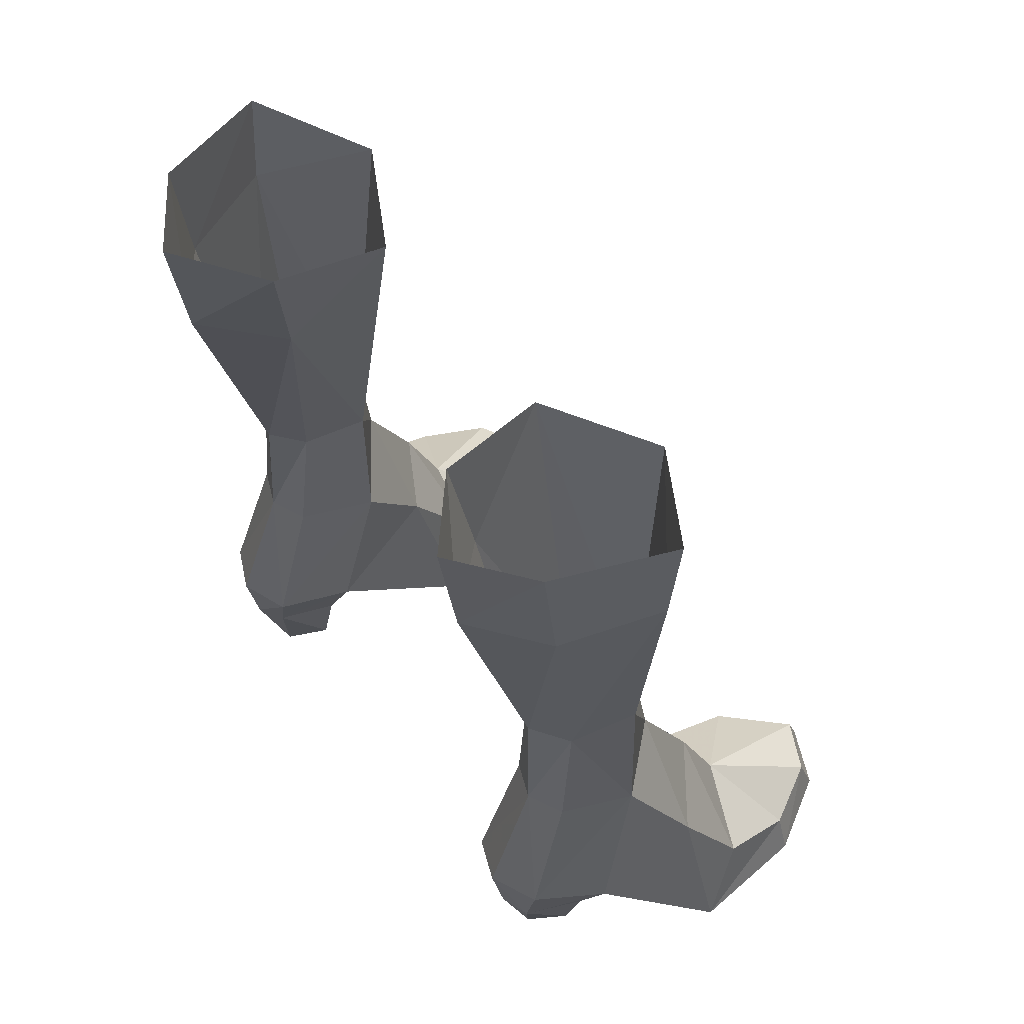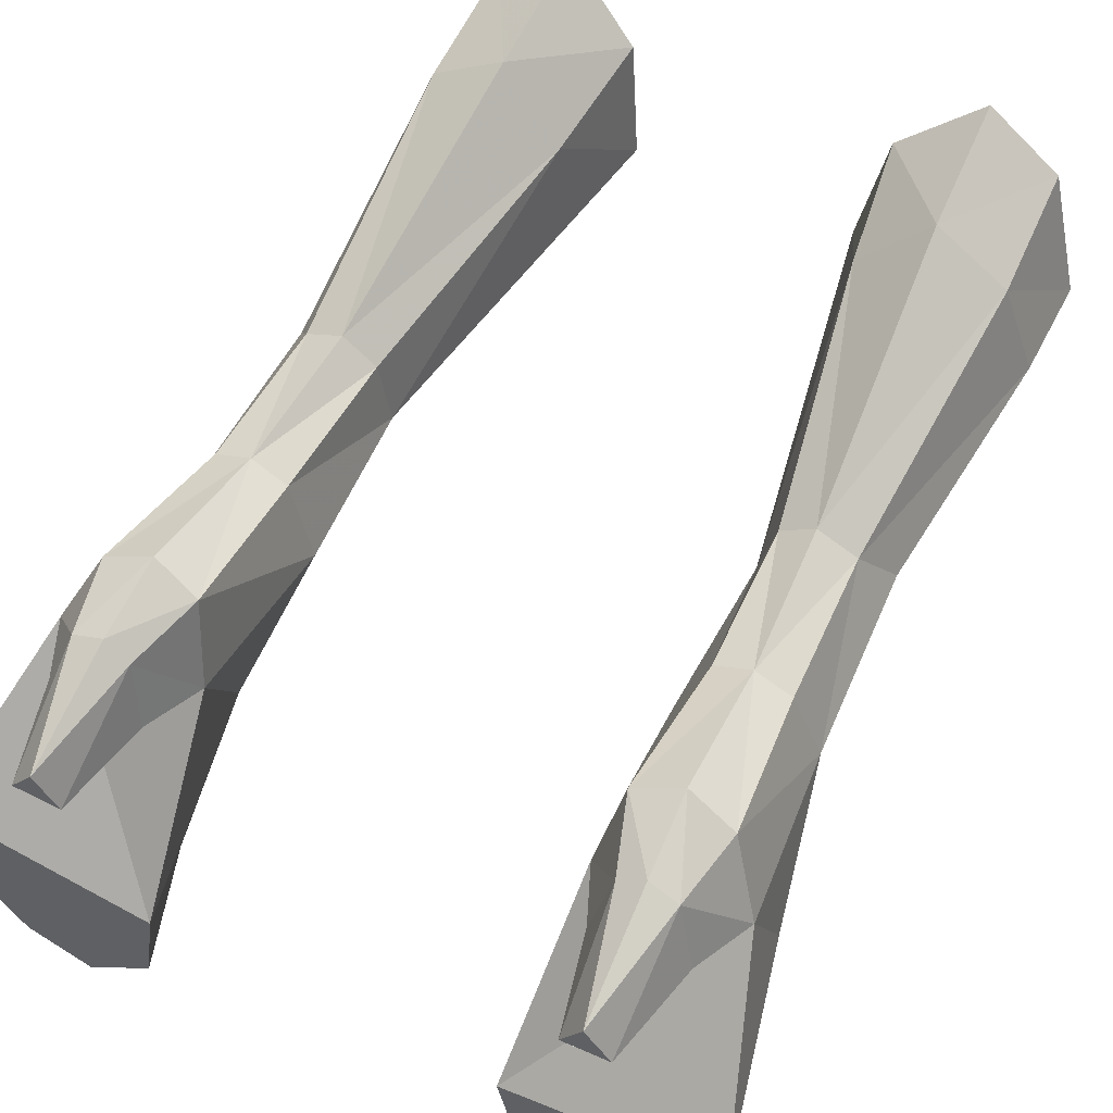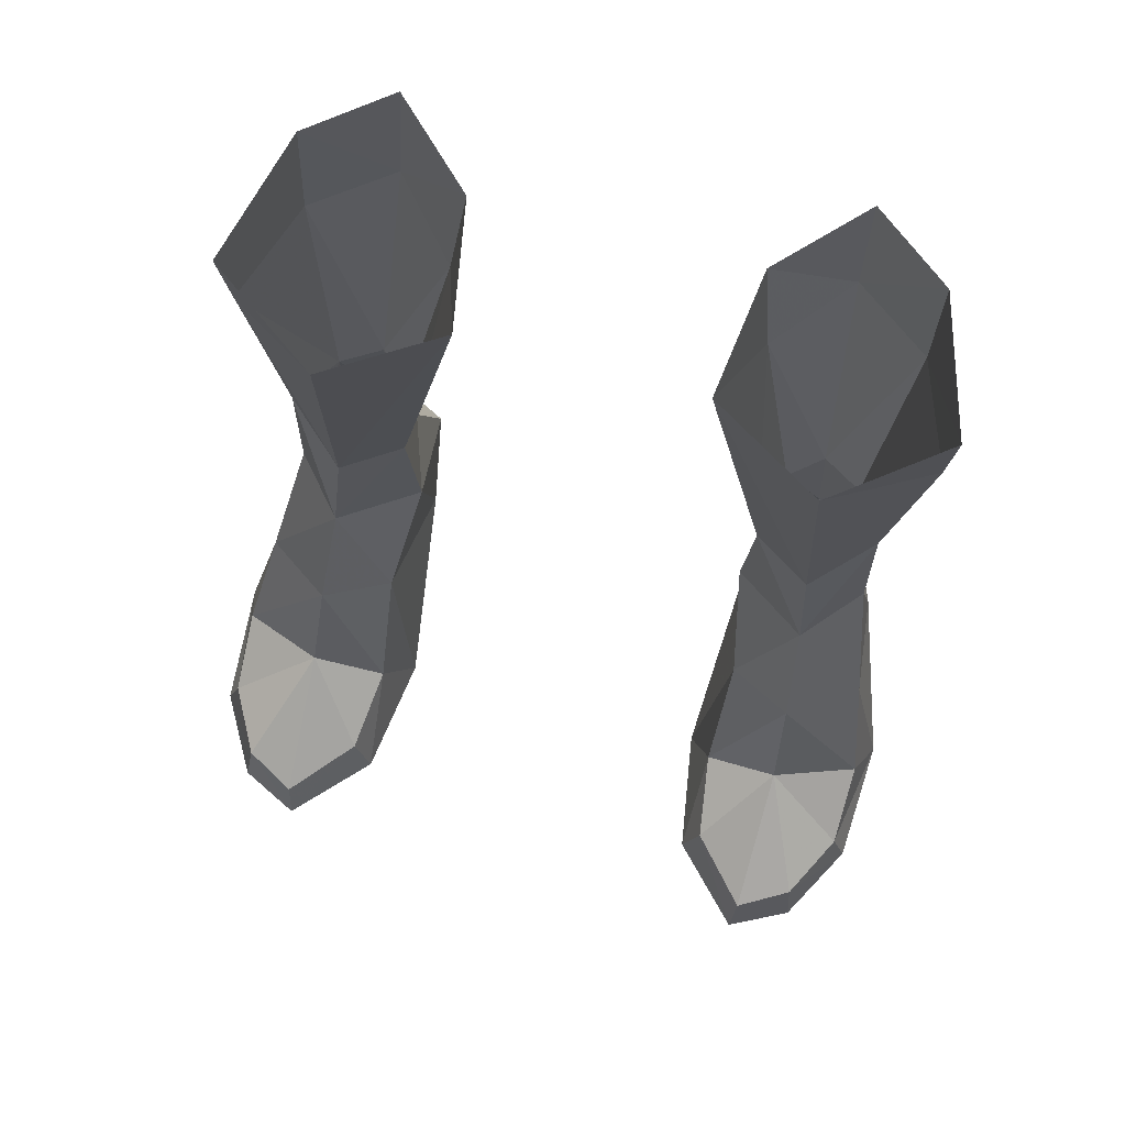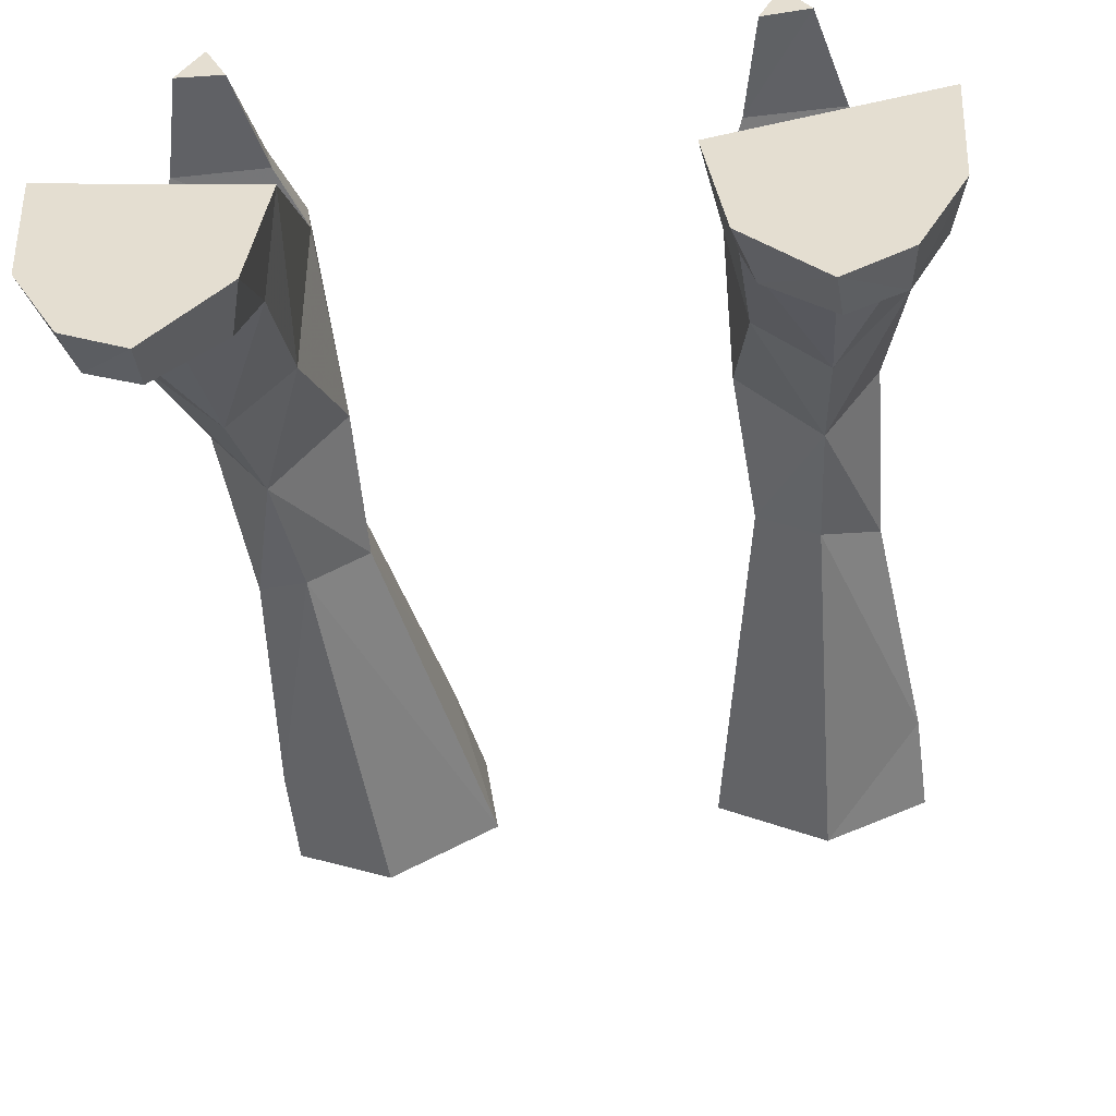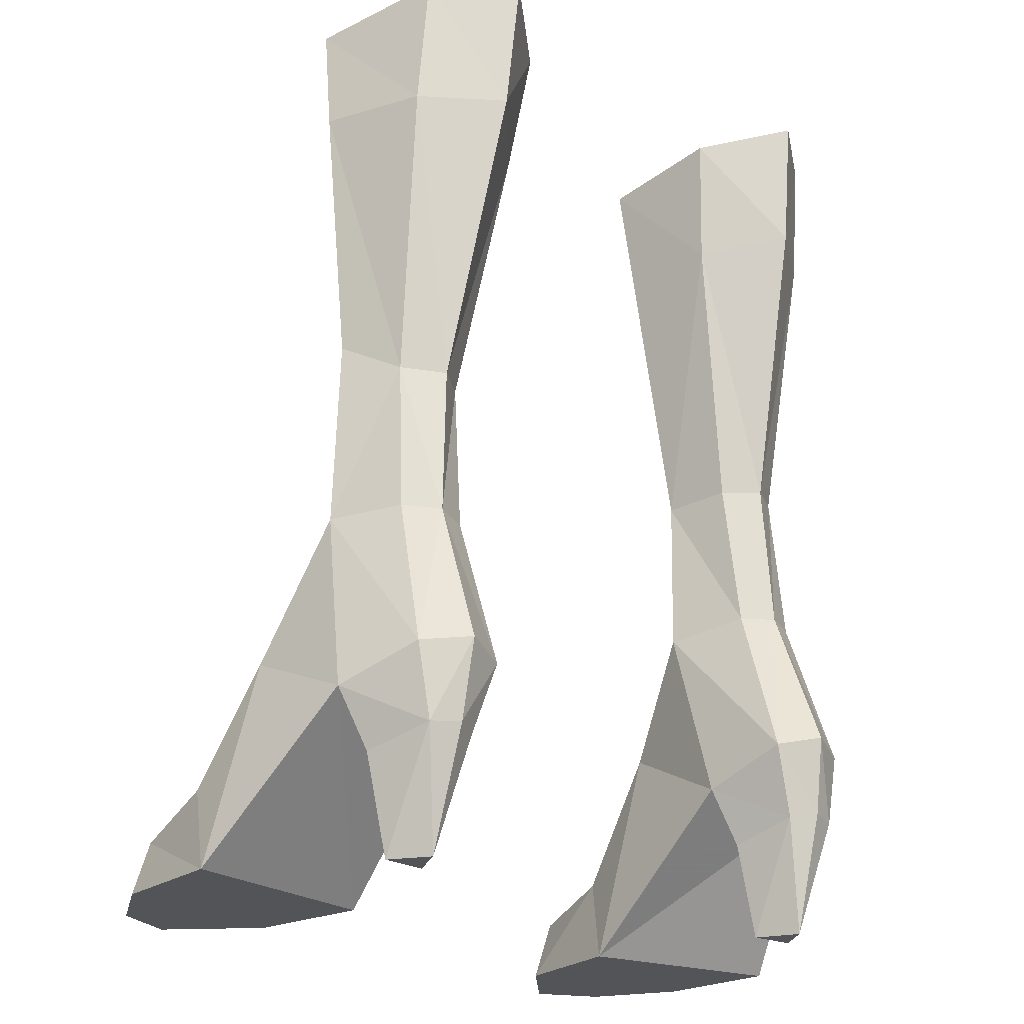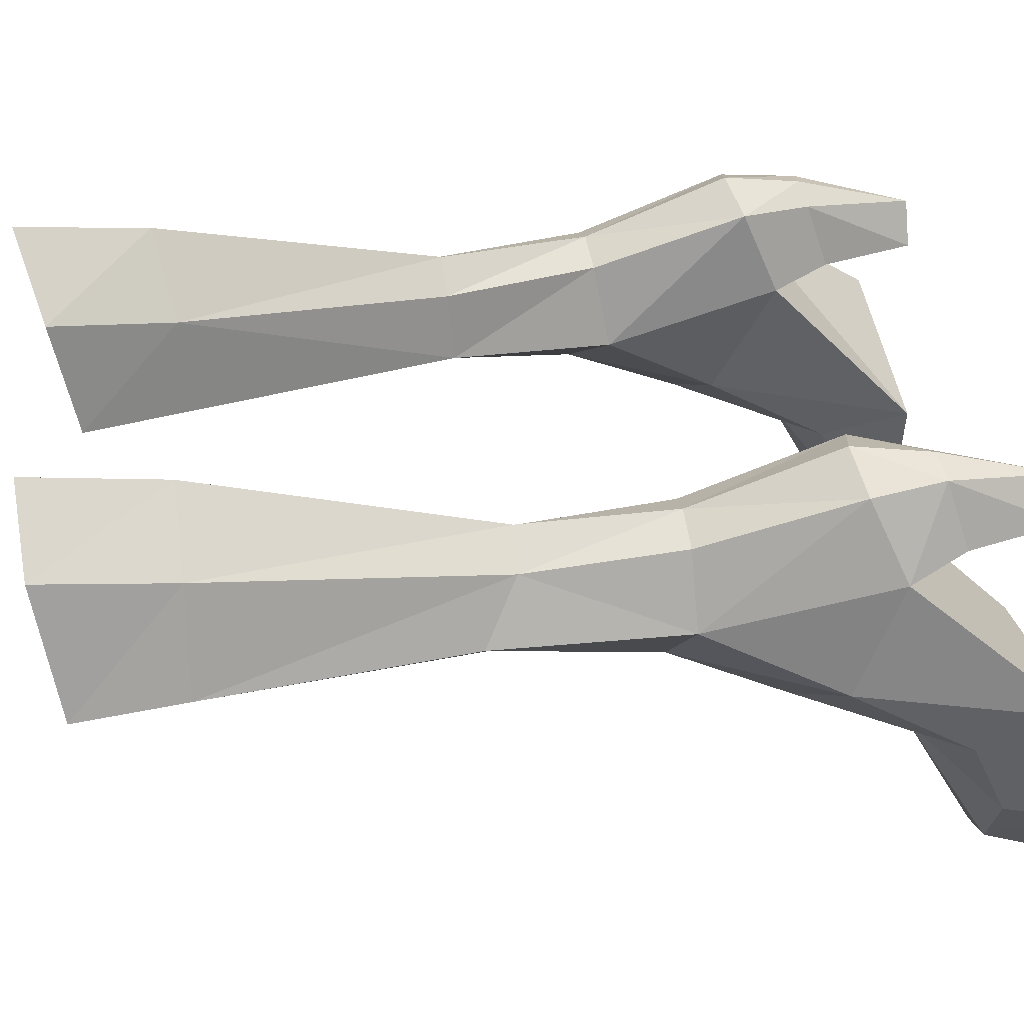
<metadata>
{"format":"obj","ext":"obj","renderer":"f3d","projection":"perspective","resolution":1024,"background":"white","views":[{"elev":59.3,"azim":-128.6,"up":"+Z"},{"elev":59.5,"azim":-154.1,"up":"+Y"},{"elev":74.9,"azim":14.6,"up":"+Z"},{"elev":-48.7,"azim":-172.9,"up":"+Y"},{"elev":-22.8,"azim":138.6,"up":"+Z"},{"elev":37.1,"azim":80.8,"up":"+Y"}]}
</metadata>
<code>
g archer_shoe_female_98000
v 7.423 1.498 8.302
v 6.084 -0.08217 8.679
v 8.081 -0.1829 4.938
v 4.551 -4.588 -0.04051
v 4.953 -4.439 1.367
v 4.653 -2.386 2.073
v 4.077 -1.565 -0.04051
v 6.316 -1.483 5.794
v 6.486 -2.601 2.97
v 8.64 -1.703 2.114
v 7.717 -5.324 1.21
v 7.87 -5.705 -0.04048
v 8.987 -3.692 -0.04046
v 8.598 -3.649 1.241
v 9.17 -0.5671 -0.04045
v 7.839 2.565 3.811
v 4.077 -1.565 -0.04051
v 4.373 2.436 3.698
v 7.839 2.565 3.811
v 9.17 -0.5671 -0.04045
v 6.592 2.838 -0.04049
v 5.472 2.742 -0.04049
v 5.985 3.769 -0.04048
v 7.004 4.386 4.613
v 5.846 4.96 4.814
v 5.751 3.644 8.363
v 6.654 3.229 8.349
v 4.733 4.46 4.54
v 4.872 3.252 8.298
v 5.751 3.644 8.363
v 5.846 4.96 4.814
v 4.227 1.346 7.986
v 4.373 2.436 3.698
v 4.718 -0.5289 5.142
v 6.425 -6.034 1.101
v 6.357 -6.449 -0.0405
v 7.87 -5.705 -0.04048
v 6.357 -6.449 -0.0405
v 4.551 -4.588 -0.04051
v 8.987 -3.692 -0.04046
v 4.373 2.436 3.698
v 4.96 2.704 2.271
v 7.174 2.829 2.34
v 7.839 2.565 3.811
v 7.839 2.565 3.811
v 7.174 2.829 2.34
v 6.643 4.382 2.799
v 7.004 4.386 4.613
v 5.472 2.742 -0.04049
v 5.305 4.246 2.768
v 5.985 3.769 -0.04048
v 5.846 4.96 4.814
v 5.915 4.638 2.882
v 6.905 4.25 22.3
v 6.972 3.933 19.12
v 5.163 5.258 19.11
v 5.071 5.639 22.36
v 5.394 -0.4132 21.08
v 7.851 1.462 19.19
v 7.895 1.249 21.78
v 3.202 3.964 21.79
v 5.071 5.639 22.36
v 5.163 5.258 19.11
v 3.575 3.526 18.7
v 6.592 2.838 -0.04049
v 4.373 2.436 3.698
v 4.733 4.46 4.54
v 4.96 2.704 2.271
v 5.562 3.517 12.03
v 6.53 2.921 12.09
v 2.766 1.137 21.22
v 4.407 1.242 11.91
v 5.839 0.3519 11.86
v 7.226 1.484 12.91
v 4.227 1.346 7.986
v 6.084 -0.08217 8.679
v 4.747 2.864 12.02
v 5.562 3.517 12.03
v 4.872 3.252 8.298
v 7.423 1.498 8.302
v 6.654 3.229 8.349
v 5.751 3.644 8.363
v 5.751 3.644 8.363
v -7.433 1.498 8.302
v -8.091 -0.1829 4.938
v -6.094 -0.08219 8.679
v -4.561 -4.588 -0.04051
v -4.087 -1.565 -0.0405
v -4.663 -2.386 2.073
v -4.963 -4.439 1.367
v -6.326 -1.483 5.794
v -8.651 -1.703 2.114
v -6.496 -2.601 2.97
v -7.728 -5.324 1.21
v -8.608 -3.649 1.241
v -8.998 -3.692 -0.04046
v -7.88 -5.705 -0.04048
v -7.849 2.565 3.811
v -9.18 -0.5672 -0.04046
v -4.087 -1.565 -0.0405
v -9.18 -0.5672 -0.04046
v -7.849 2.565 3.811
v -4.383 2.436 3.698
v -6.602 2.838 -0.04049
v -5.995 3.769 -0.04048
v -5.482 2.742 -0.04049
v -7.014 4.386 4.613
v -6.664 3.229 8.349
v -5.761 3.644 8.364
v -5.856 4.959 4.814
v -4.743 4.46 4.54
v -5.856 4.959 4.814
v -5.761 3.644 8.364
v -4.883 3.252 8.298
v -4.237 1.346 7.986
v -4.383 2.436 3.698
v -4.728 -0.5289 5.142
v -6.435 -6.034 1.101
v -6.367 -6.449 -0.0405
v -7.88 -5.705 -0.04048
v -8.998 -3.692 -0.04046
v -4.561 -4.588 -0.04051
v -6.367 -6.449 -0.0405
v -4.383 2.436 3.698
v -7.849 2.565 3.811
v -7.184 2.829 2.34
v -4.971 2.704 2.271
v -7.849 2.565 3.811
v -7.014 4.386 4.613
v -6.654 4.382 2.799
v -7.184 2.829 2.34
v -5.482 2.742 -0.04049
v -5.995 3.769 -0.04048
v -5.316 4.246 2.768
v -5.856 4.959 4.814
v -5.925 4.638 2.882
v -6.915 4.25 22.3
v -5.081 5.639 22.36
v -5.173 5.257 19.11
v -6.982 3.933 19.12
v -5.404 -0.4132 21.08
v -7.905 1.249 21.78
v -7.861 1.462 19.19
v -3.212 3.964 21.79
v -3.586 3.526 18.7
v -5.173 5.257 19.11
v -5.081 5.639 22.36
v -6.602 2.838 -0.04049
v -4.383 2.436 3.698
v -4.971 2.704 2.271
v -4.743 4.46 4.54
v -5.572 3.517 12.03
v -6.54 2.921 12.09
v -2.776 1.137 21.22
v -5.849 0.3519 11.86
v -4.417 1.242 11.91
v -7.236 1.484 12.91
v -6.094 -0.08219 8.679
v -4.237 1.346 7.986
v -4.757 2.864 12.02
v -5.572 3.517 12.03
v -4.883 3.252 8.298
v -7.433 1.498 8.302
v -6.664 3.229 8.349
v -5.761 3.644 8.364
v -5.761 3.644 8.364
f 1 2 3
f 4 5 6
f 6 7 4
f 8 9 10
f 10 3 8
f 11 12 13
f 13 14 11
f 3 10 15
f 15 16 3
f 17 18 19
f 19 20 17
f 21 22 23
f 24 25 26
f 26 27 24
f 28 29 30
f 30 31 28
f 32 28 33
f 34 32 33
f 8 2 34
f 9 35 11
f 11 35 36
f 36 12 11
f 1 3 16
f 14 13 15
f 15 10 14
f 37 38 39
f 39 40 37
f 20 40 39
f 39 17 20
f 9 11 14
f 14 10 9
f 8 34 6
f 6 9 8
f 33 7 34
f 41 42 43
f 43 44 41
f 45 46 47
f 47 48 45
f 49 50 51
f 52 48 47
f 47 53 52
f 51 50 53
f 7 6 34
f 2 8 3
f 2 32 34
f 54 55 56
f 56 57 54
f 58 59 60
f 61 62 63
f 63 64 61
f 42 22 21
f 21 43 42
f 46 65 47
f 66 67 50
f 50 68 66
f 47 51 53
f 67 52 53
f 53 50 67
f 49 68 50
f 65 51 47
f 69 56 55
f 55 70 69
f 60 59 55
f 55 54 60
f 71 72 73
f 73 58 71
f 59 58 73
f 73 74 59
f 71 64 72
f 35 9 5
f 5 4 36
f 36 35 5
f 9 6 5
f 71 61 64
f 72 75 76
f 64 77 72
f 28 32 29
f 64 63 78
f 78 77 64
f 79 75 72
f 1 16 24
f 24 27 1
f 72 76 73
f 76 80 74
f 74 73 76
f 80 81 70
f 70 74 80
f 70 81 82
f 82 69 70
f 83 79 77
f 77 78 83
f 77 79 72
f 70 55 59
f 59 74 70
f 84 85 86
f 87 88 89
f 89 90 87
f 91 85 92
f 92 93 91
f 94 95 96
f 96 97 94
f 85 98 99
f 99 92 85
f 100 101 102
f 102 103 100
f 104 105 106
f 107 108 109
f 109 110 107
f 111 112 113
f 113 114 111
f 115 116 111
f 117 116 115
f 91 117 86
f 93 94 118
f 94 97 119
f 119 118 94
f 84 98 85
f 95 92 99
f 99 96 95
f 120 121 122
f 122 123 120
f 101 100 122
f 122 121 101
f 93 92 95
f 95 94 93
f 91 93 89
f 89 117 91
f 116 117 88
f 124 125 126
f 126 127 124
f 128 129 130
f 130 131 128
f 132 133 134
f 135 136 130
f 130 129 135
f 133 136 134
f 88 117 89
f 86 85 91
f 86 117 115
f 137 138 139
f 139 140 137
f 141 142 143
f 144 145 146
f 146 147 144
f 127 126 104
f 104 106 127
f 131 130 148
f 149 150 134
f 134 151 149
f 130 136 133
f 151 134 136
f 136 135 151
f 132 134 150
f 148 130 133
f 152 153 140
f 140 139 152
f 142 137 140
f 140 143 142
f 154 141 155
f 155 156 154
f 143 157 155
f 155 141 143
f 154 156 145
f 118 90 93
f 90 118 119
f 119 87 90
f 93 90 89
f 154 145 144
f 156 158 159
f 145 156 160
f 111 114 115
f 145 160 161
f 161 146 145
f 162 156 159
f 84 108 107
f 107 98 84
f 156 155 158
f 158 155 157
f 157 163 158
f 163 157 153
f 153 164 163
f 153 152 165
f 165 164 153
f 166 161 160
f 160 162 166
f 160 156 162
f 153 157 143
f 143 140 153

</code>
